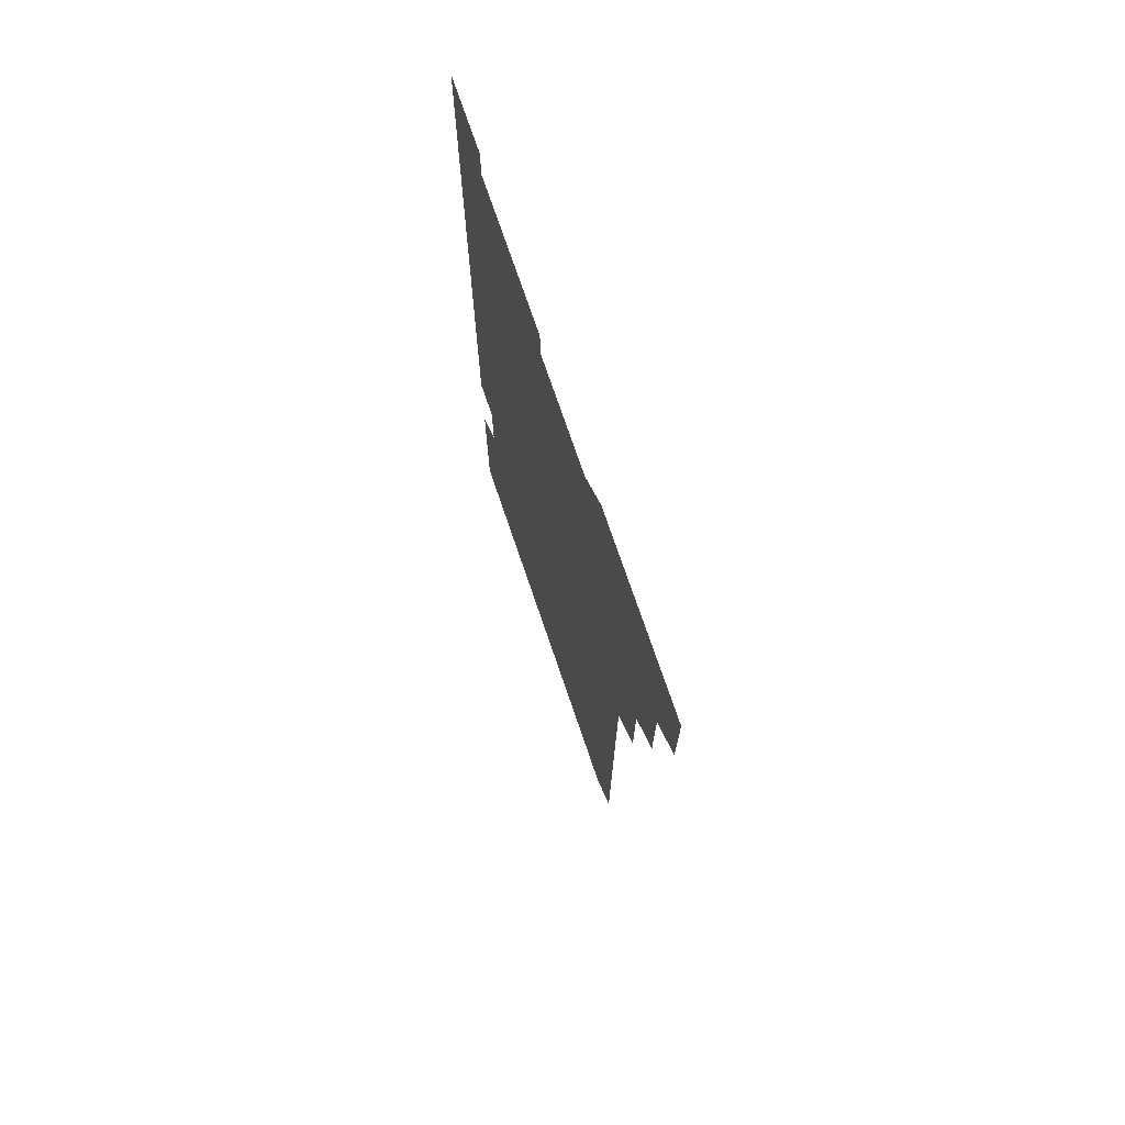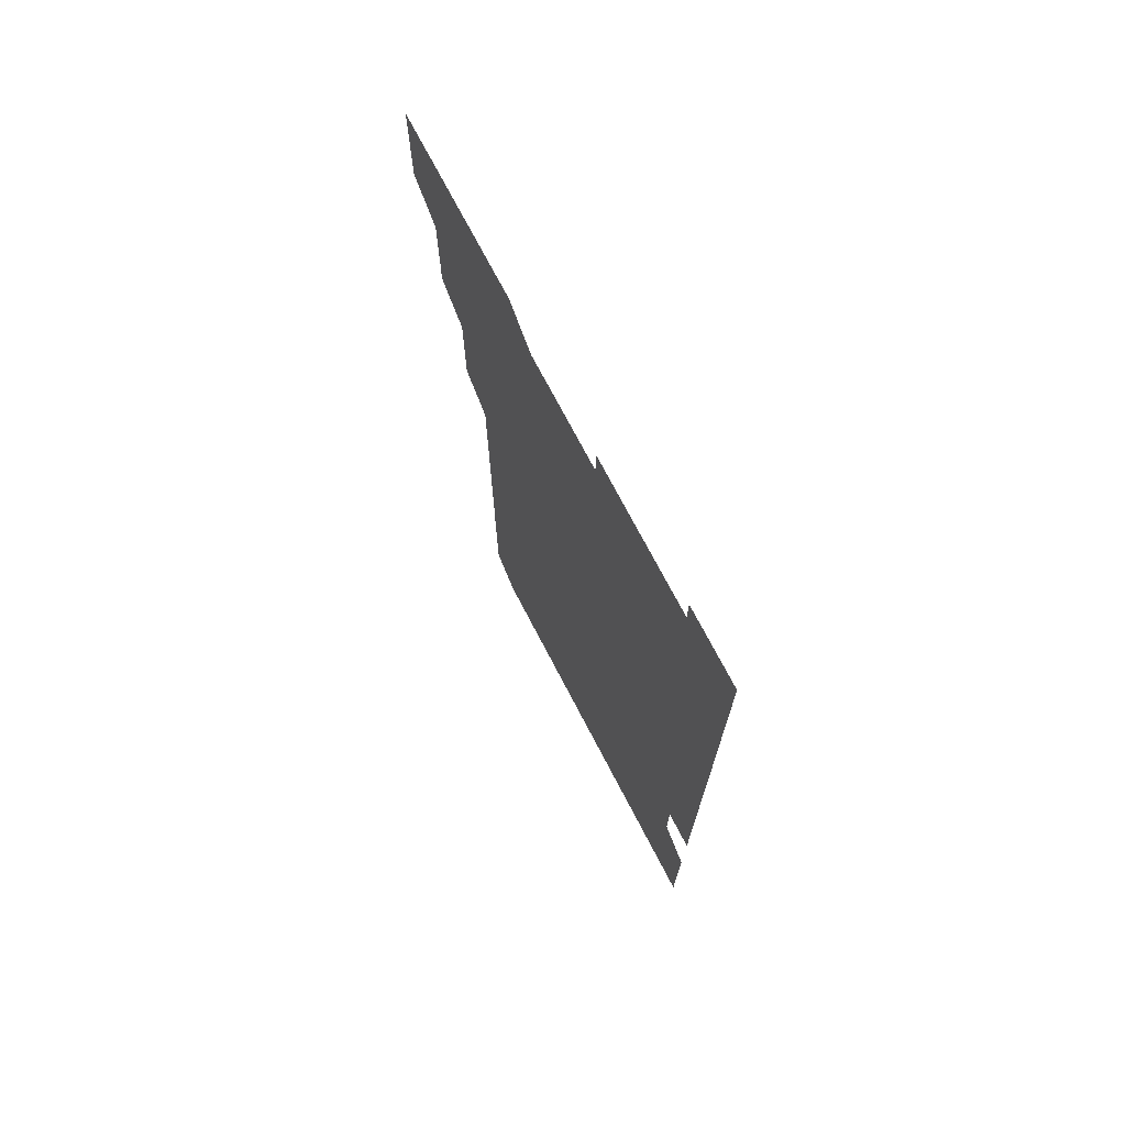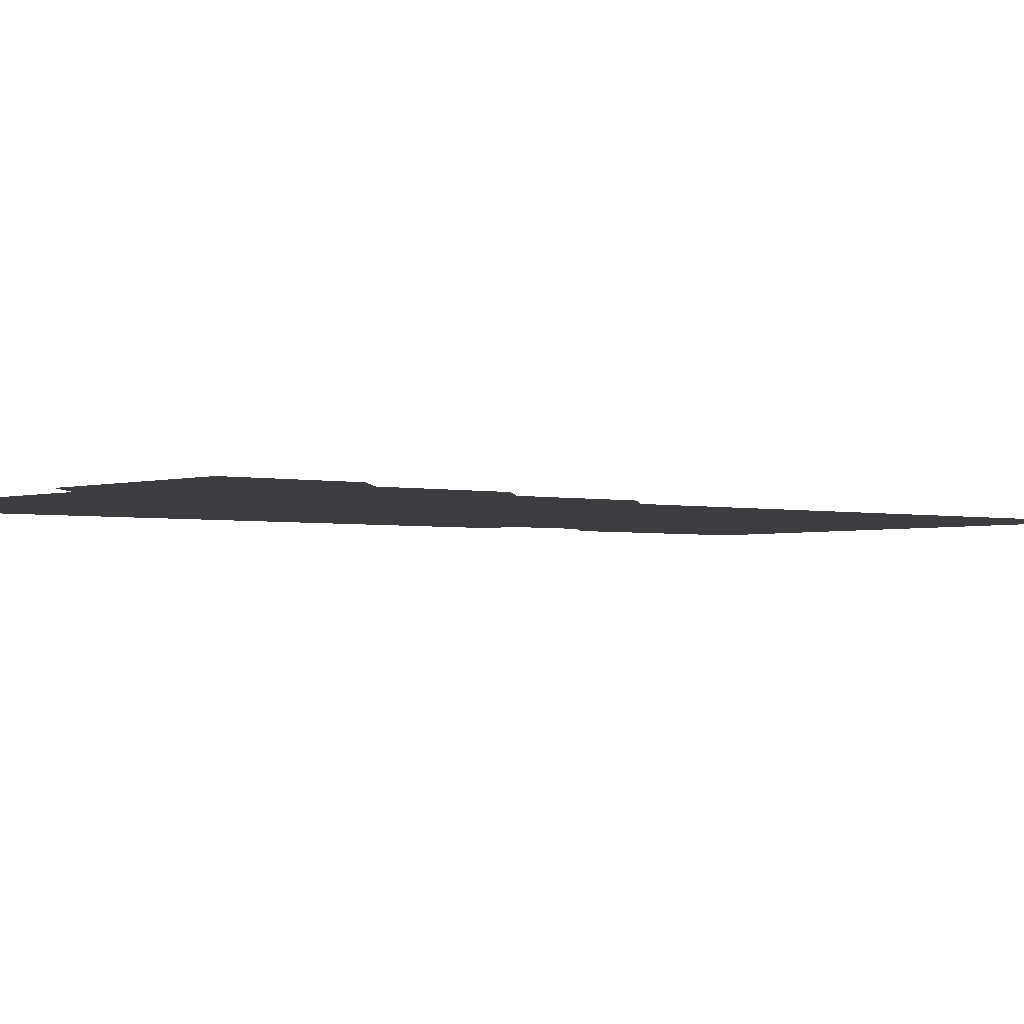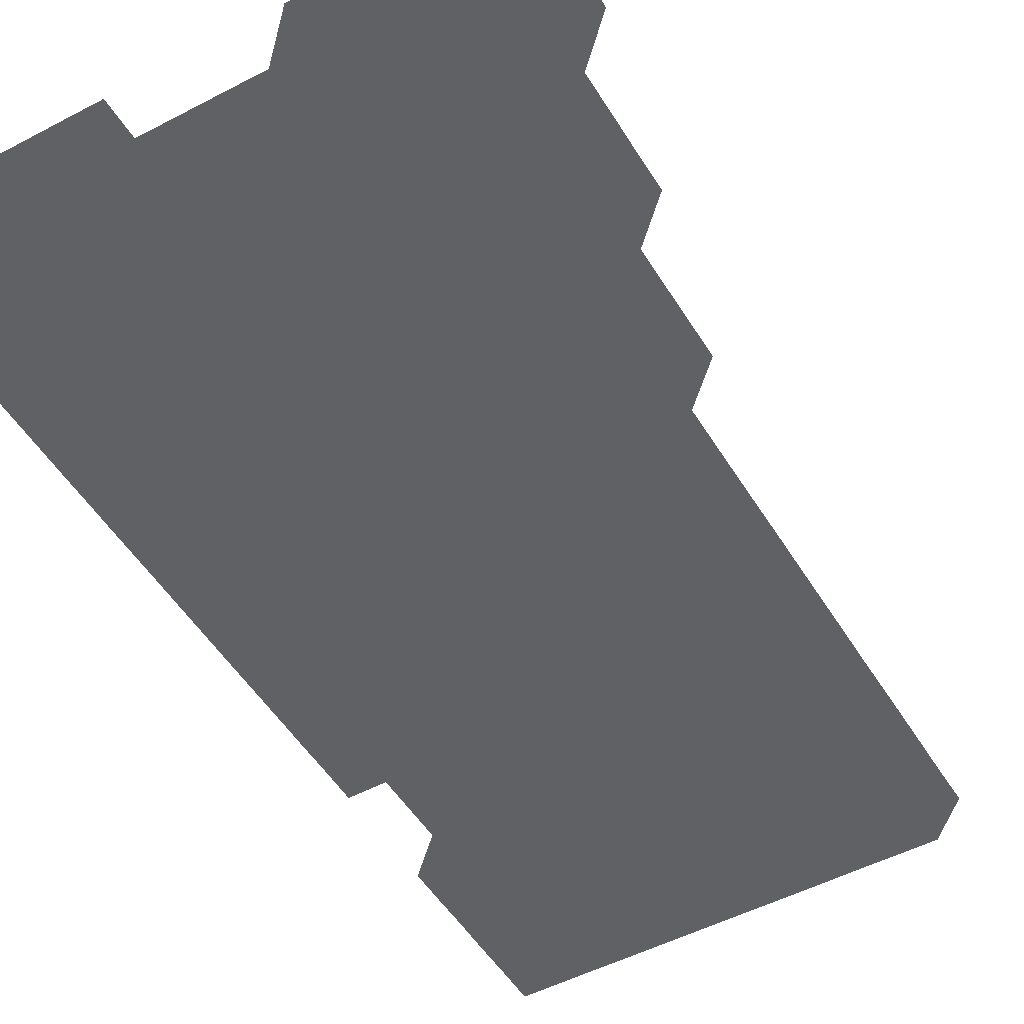
<metadata>
{"format":"obj","ext":"obj","renderer":"f3d","projection":"perspective","resolution":1024,"background":"white","views":[{"elev":73.8,"azim":-108.8,"up":"+Y"},{"elev":73.5,"azim":62.4,"up":"+Y"},{"elev":-2.4,"azim":-130.0,"up":"+Z"},{"elev":-49.8,"azim":-149.8,"up":"+Z"}]}
</metadata>
<code>
v 480.9 526 0
v 481 541 0
v 481 556 0
v 481 571 0
v 495.9 466 0
v 496 481 0
v 495.9 496 0
v 496 511 0
v 496 526 0
v 496.1 541 0
v 496 556 0
v 496 571 0
v 510.9 406 0
v 511 420.9 0
v 511 435.9 0
v 511 451 0
v 511 466 0
v 511 481 0
v 511 496 0
v 510.9 511 0
v 511.1 526 0
v 511 541 0
v 511 556 0
v 511 571 0
v 525.9 195.9 0
v 526 210.8 0
v 526 225.8 0
v 525.9 240.9 0
v 526 255.7 0
v 526.1 270.8 0
v 526 285.9 0
v 526 300.9 0
v 526 315.9 0
v 526 330.9 0
v 526 345.9 0
v 526 360.9 0
v 526 375.9 0
v 525.9 391 0
v 526 406 0
v 526 421 0
v 526 436 0
v 526.1 451 0
v 526 466 0
v 526 481 0
v 526 496 0
v 526 511 0
v 526 526 0
v 526 541 0
v 526 556 0
v 526 571 0
v 540.9 181 0
v 541.1 196.1 0
v 541 211 0
v 541 226 0
v 541.1 241.1 0
v 541 256.1 0
v 541.1 271 0
v 541 286 0
v 541 301 0
v 541.1 316 0
v 541 331 0
v 541.1 346 0
v 541 361 0
v 541.1 376 0
v 541 391 0
v 541 406 0
v 541 421 0
v 541 436 0
v 541 451 0
v 541 466 0
v 541 481 0
v 541 496 0
v 541.1 511 0
v 541 526 0
v 541 541 0
v 541 556 0
v 541 571 0
v 555.9 181 0
v 556 196 0
v 556 211 0
v 556 226.1 0
v 556 241 0
v 556.1 256.1 0
v 556 271 0
v 556 286 0
v 556 301 0
v 556 316 0
v 556 331 0
v 556 346 0
v 556 361 0
v 556 376 0
v 556 391 0
v 556 406 0
v 556 421 0
v 556 436 0
v 556 451 0
v 556 466 0
v 556 481 0
v 556 496 0
v 556 511 0
v 556 526 0
v 556 541 0
v 556 555.9 0
v 555.9 571.1 0
v 571 181.1 0
v 571 196 0
v 571.1 211.1 0
v 571 226.1 0
v 571 241 0
v 571 256 0
v 571 271 0
v 571 286 0
v 571 301 0
v 571 316.1 0
v 571 331 0
v 571 346 0
v 571 361.1 0
v 571 376 0
v 571.1 391.1 0
v 571 406 0
v 571 421 0
v 571 436 0
v 571 451 0
v 571 466 0
v 571 481 0
v 571 496 0
v 571 511 0
v 571 526 0
v 571 541 0
v 571 556 0
v 585.9 180.9 0
v 586 196.1 0
v 586.1 211 0
v 586 226 0
v 586 241 0
v 586 256 0
v 586 271.1 0
v 586 286 0
v 586 301 0
v 586 316 0
v 586 331 0
v 586 346 0
v 586 361 0
v 586 376 0
v 586 391 0
v 586 406 0
v 586 421 0
v 586 436 0
v 586 451 0
v 586 466 0
v 586 481 0
v 586 496 0
v 586 511 0
v 586 526 0
v 586 541 0
v 586 556 0
v 601 180.9 0
v 600.9 196 0
v 601 211.1 0
v 601 226.1 0
v 601 241 0
v 601 256 0
v 601 271 0
v 601 286 0
v 601 301.1 0
v 601 316 0
v 601 331 0
v 601 346 0
v 601 361 0
v 601 376 0
v 601 391 0
v 601 406 0
v 601 421 0
v 601 436 0
v 601 451 0
v 601 466 0
v 601 481 0
v 601 496 0
v 601 511 0
v 601 526 0
v 601 541 0
v 601 556 0
v 616 181 0
v 616 196 0
v 616 211.1 0
v 616 226 0
v 616 241.1 0
v 616 255.9 0
v 616 271.1 0
v 616 286 0
v 616 301 0
v 616 316 0
v 616 331.1 0
v 616 346 0
v 616 361 0
v 616 376 0
v 616 391 0
v 616 406 0
v 616 421 0
v 616 436 0
v 616 451 0
v 616 466 0
v 616 481 0
v 616 496 0
v 616 511 0
v 616 526 0
v 616 541 0
v 616 556 0
v 616 571 0
v 631 180.9 0
v 631 196 0
v 631 211 0
v 631 226 0
v 631 241 0
v 631 256.1 0
v 631 271 0
v 631 286 0
v 631 301 0
v 631 315.9 0
v 631 331 0
v 631 346 0
v 631 361 0
v 631 376.1 0
v 631 391 0
v 631 406 0
v 631 421 0
v 631 436 0
v 631 451 0
v 631 466 0
v 631 481 0
v 631 496 0
v 631 511 0
v 631 526 0
v 631 541 0
v 631 556 0
v 630.9 571 0
v 646 180.9 0
v 646 196.1 0
v 646 211 0
v 646 226 0
v 646 241.1 0
v 646 256 0
v 646 271 0
v 646 286.1 0
v 646 301 0
v 646 316.1 0
v 646 331 0
v 646 346 0
v 646 361 0
v 646 376 0
v 646 391 0
v 646 406 0
v 646 421 0
v 646 436 0
v 646 451 0
v 646 466 0
v 646 481 0
v 646 496 0
v 646 511 0
v 646 526 0
v 646 541 0
v 646 556 0
v 646 571 0
v 661.1 180.9 0
v 660.9 196 0
v 661 211.1 0
v 661 226.1 0
v 661 240.9 0
v 661 256.1 0
v 661 271 0
v 661 286 0
v 661 301.1 0
v 661 316 0
v 661 331 0
v 661 346 0
v 661 361 0
v 661 376 0
v 661 391 0
v 661 406 0
v 661 421 0
v 661.1 436 0
v 661 451 0
v 661 466 0
v 661 481 0
v 661 496 0
v 660.9 511 0
v 661 526 0
v 661 541 0
v 661 556 0
v 661 571 0
v 676 181 0
v 676 195.9 0
v 675.9 211 0
v 676 226 0
v 676 241.1 0
v 676 256 0
v 676 271 0
v 676 286 0
v 676 301 0
v 675.9 316 0
v 676.1 330.9 0
v 676 346 0
v 676 361 0
v 676 376 0
v 676 391 0
v 676 406 0
v 676 421 0
v 676 436 0
v 676 451 0
v 676 466 0
v 676 481 0
v 676 496 0
v 676.1 511 0
v 676 526 0
v 676 541 0
v 676 556 0
v 676 571 0
v 676 586 0
v 691.1 181 0
v 691 196.1 0
v 690.9 211.1 0
v 691 226 0
v 691 241.1 0
v 690.9 256.1 0
v 690.9 270.8 0
v 691 285.9 0
v 691 301.2 0
v 690.9 316 0
v 690.9 331.1 0
v 690.9 346 0
v 691 361 0
v 690.9 376.1 0
v 691 391 0
v 691 406 0
v 691 421 0
v 691 436 0
v 691 451 0
v 690.9 466 0
v 691 481 0
v 690.9 496 0
v 691 511 0
v 691 526 0
v 691 541 0
v 691 556 0
v 691 571 0
v 691 586 0
v 706 181 0
v 705.9 195.9 0
v 706.1 210.9 0
v 705.9 225.9 0
v 706 240.9 0
v 706 255.8 0
v 706.1 301 0
v 706 315.9 0
v 706.1 330.9 0
v 706 345.9 0
v 706 360.9 0
v 706.1 375.9 0
v 706 390.9 0
v 706 405.9 0
v 706 421 0
v 706.1 435.9 0
v 706 450.9 0
v 706.1 466 0
v 706 481 0
v 706 496 0
v 706 511 0
v 706 526 0
v 706 541 0
v 706 556 0
v 706 571 0
v 706 586 0
f 8 9 1
f 1 9 2
f 9 10 2
f 2 10 3
f 10 11 3
f 3 11 4
f 11 12 4
f 16 17 5
f 5 17 6
f 17 18 6
f 6 18 7
f 18 19 7
f 7 19 8
f 19 20 8
f 8 20 9
f 20 21 9
f 9 21 10
f 21 22 10
f 10 22 11
f 22 23 11
f 11 23 12
f 23 24 12
f 38 39 13
f 13 39 14
f 39 40 14
f 14 40 15
f 40 41 15
f 15 41 16
f 41 42 16
f 16 42 17
f 42 43 17
f 17 43 18
f 43 44 18
f 18 44 19
f 44 45 19
f 19 45 20
f 45 46 20
f 20 46 21
f 46 47 21
f 21 47 22
f 47 48 22
f 22 48 23
f 48 49 23
f 23 49 24
f 49 50 24
f 51 52 25
f 25 52 26
f 52 53 26
f 26 53 27
f 53 54 27
f 27 54 28
f 54 55 28
f 28 55 29
f 55 56 29
f 29 56 30
f 56 57 30
f 30 57 31
f 57 58 31
f 31 58 32
f 58 59 32
f 32 59 33
f 59 60 33
f 33 60 34
f 60 61 34
f 34 61 35
f 61 62 35
f 35 62 36
f 62 63 36
f 36 63 37
f 63 64 37
f 37 64 38
f 64 65 38
f 38 65 39
f 65 66 39
f 39 66 40
f 66 67 40
f 40 67 41
f 67 68 41
f 41 68 42
f 68 69 42
f 42 69 43
f 69 70 43
f 43 70 44
f 70 71 44
f 44 71 45
f 71 72 45
f 45 72 46
f 72 73 46
f 46 73 47
f 73 74 47
f 47 74 48
f 74 75 48
f 48 75 49
f 75 76 49
f 49 76 50
f 76 77 50
f 51 78 52
f 78 79 52
f 52 79 53
f 79 80 53
f 53 80 54
f 80 81 54
f 54 81 55
f 81 82 55
f 55 82 56
f 82 83 56
f 56 83 57
f 83 84 57
f 57 84 58
f 84 85 58
f 58 85 59
f 85 86 59
f 59 86 60
f 86 87 60
f 60 87 61
f 87 88 61
f 61 88 62
f 88 89 62
f 62 89 63
f 89 90 63
f 63 90 64
f 90 91 64
f 64 91 65
f 91 92 65
f 65 92 66
f 92 93 66
f 66 93 67
f 93 94 67
f 67 94 68
f 94 95 68
f 68 95 69
f 95 96 69
f 69 96 70
f 96 97 70
f 70 97 71
f 97 98 71
f 71 98 72
f 98 99 72
f 72 99 73
f 99 100 73
f 73 100 74
f 100 101 74
f 74 101 75
f 101 102 75
f 75 102 76
f 102 103 76
f 76 103 77
f 103 104 77
f 78 105 79
f 105 106 79
f 79 106 80
f 106 107 80
f 80 107 81
f 107 108 81
f 81 108 82
f 108 109 82
f 82 109 83
f 109 110 83
f 83 110 84
f 110 111 84
f 84 111 85
f 111 112 85
f 85 112 86
f 112 113 86
f 86 113 87
f 113 114 87
f 87 114 88
f 114 115 88
f 88 115 89
f 115 116 89
f 89 116 90
f 116 117 90
f 90 117 91
f 117 118 91
f 91 118 92
f 118 119 92
f 92 119 93
f 119 120 93
f 93 120 94
f 120 121 94
f 94 121 95
f 121 122 95
f 95 122 96
f 122 123 96
f 96 123 97
f 123 124 97
f 97 124 98
f 124 125 98
f 98 125 99
f 125 126 99
f 99 126 100
f 126 127 100
f 100 127 101
f 127 128 101
f 101 128 102
f 128 129 102
f 102 129 103
f 129 130 103
f 103 130 104
f 105 131 106
f 131 132 106
f 106 132 107
f 132 133 107
f 107 133 108
f 133 134 108
f 108 134 109
f 134 135 109
f 109 135 110
f 135 136 110
f 110 136 111
f 136 137 111
f 111 137 112
f 137 138 112
f 112 138 113
f 138 139 113
f 113 139 114
f 139 140 114
f 114 140 115
f 140 141 115
f 115 141 116
f 141 142 116
f 116 142 117
f 142 143 117
f 117 143 118
f 143 144 118
f 118 144 119
f 144 145 119
f 119 145 120
f 145 146 120
f 120 146 121
f 146 147 121
f 121 147 122
f 147 148 122
f 122 148 123
f 148 149 123
f 123 149 124
f 149 150 124
f 124 150 125
f 150 151 125
f 125 151 126
f 151 152 126
f 126 152 127
f 152 153 127
f 127 153 128
f 153 154 128
f 128 154 129
f 154 155 129
f 129 155 130
f 155 156 130
f 131 157 132
f 157 158 132
f 132 158 133
f 158 159 133
f 133 159 134
f 159 160 134
f 134 160 135
f 160 161 135
f 135 161 136
f 161 162 136
f 136 162 137
f 162 163 137
f 137 163 138
f 163 164 138
f 138 164 139
f 164 165 139
f 139 165 140
f 165 166 140
f 140 166 141
f 166 167 141
f 141 167 142
f 167 168 142
f 142 168 143
f 168 169 143
f 143 169 144
f 169 170 144
f 144 170 145
f 170 171 145
f 145 171 146
f 171 172 146
f 146 172 147
f 172 173 147
f 147 173 148
f 173 174 148
f 148 174 149
f 174 175 149
f 149 175 150
f 175 176 150
f 150 176 151
f 176 177 151
f 151 177 152
f 177 178 152
f 152 178 153
f 178 179 153
f 153 179 154
f 179 180 154
f 154 180 155
f 180 181 155
f 155 181 156
f 181 182 156
f 157 183 158
f 183 184 158
f 158 184 159
f 184 185 159
f 159 185 160
f 185 186 160
f 160 186 161
f 186 187 161
f 161 187 162
f 187 188 162
f 162 188 163
f 188 189 163
f 163 189 164
f 189 190 164
f 164 190 165
f 190 191 165
f 165 191 166
f 191 192 166
f 166 192 167
f 192 193 167
f 167 193 168
f 193 194 168
f 168 194 169
f 194 195 169
f 169 195 170
f 195 196 170
f 170 196 171
f 196 197 171
f 171 197 172
f 197 198 172
f 172 198 173
f 198 199 173
f 173 199 174
f 199 200 174
f 174 200 175
f 200 201 175
f 175 201 176
f 201 202 176
f 176 202 177
f 202 203 177
f 177 203 178
f 203 204 178
f 178 204 179
f 204 205 179
f 179 205 180
f 205 206 180
f 180 206 181
f 206 207 181
f 181 207 182
f 207 208 182
f 183 210 184
f 210 211 184
f 184 211 185
f 211 212 185
f 185 212 186
f 212 213 186
f 186 213 187
f 213 214 187
f 187 214 188
f 214 215 188
f 188 215 189
f 215 216 189
f 189 216 190
f 216 217 190
f 190 217 191
f 217 218 191
f 191 218 192
f 218 219 192
f 192 219 193
f 219 220 193
f 193 220 194
f 220 221 194
f 194 221 195
f 221 222 195
f 195 222 196
f 222 223 196
f 196 223 197
f 223 224 197
f 197 224 198
f 224 225 198
f 198 225 199
f 225 226 199
f 199 226 200
f 226 227 200
f 200 227 201
f 227 228 201
f 201 228 202
f 228 229 202
f 202 229 203
f 229 230 203
f 203 230 204
f 230 231 204
f 204 231 205
f 231 232 205
f 205 232 206
f 232 233 206
f 206 233 207
f 233 234 207
f 207 234 208
f 234 235 208
f 208 235 209
f 235 236 209
f 210 237 211
f 237 238 211
f 211 238 212
f 238 239 212
f 212 239 213
f 239 240 213
f 213 240 214
f 240 241 214
f 214 241 215
f 241 242 215
f 215 242 216
f 242 243 216
f 216 243 217
f 243 244 217
f 217 244 218
f 244 245 218
f 218 245 219
f 245 246 219
f 219 246 220
f 246 247 220
f 220 247 221
f 247 248 221
f 221 248 222
f 248 249 222
f 222 249 223
f 249 250 223
f 223 250 224
f 250 251 224
f 224 251 225
f 251 252 225
f 225 252 226
f 252 253 226
f 226 253 227
f 253 254 227
f 227 254 228
f 254 255 228
f 228 255 229
f 255 256 229
f 229 256 230
f 256 257 230
f 230 257 231
f 257 258 231
f 231 258 232
f 258 259 232
f 232 259 233
f 259 260 233
f 233 260 234
f 260 261 234
f 234 261 235
f 261 262 235
f 235 262 236
f 262 263 236
f 237 264 238
f 264 265 238
f 238 265 239
f 265 266 239
f 239 266 240
f 266 267 240
f 240 267 241
f 267 268 241
f 241 268 242
f 268 269 242
f 242 269 243
f 269 270 243
f 243 270 244
f 270 271 244
f 244 271 245
f 271 272 245
f 245 272 246
f 272 273 246
f 246 273 247
f 273 274 247
f 247 274 248
f 274 275 248
f 248 275 249
f 275 276 249
f 249 276 250
f 276 277 250
f 250 277 251
f 277 278 251
f 251 278 252
f 278 279 252
f 252 279 253
f 279 280 253
f 253 280 254
f 280 281 254
f 254 281 255
f 281 282 255
f 255 282 256
f 282 283 256
f 256 283 257
f 283 284 257
f 257 284 258
f 284 285 258
f 258 285 259
f 285 286 259
f 259 286 260
f 286 287 260
f 260 287 261
f 287 288 261
f 261 288 262
f 288 289 262
f 262 289 263
f 289 290 263
f 264 291 265
f 291 292 265
f 265 292 266
f 292 293 266
f 266 293 267
f 293 294 267
f 267 294 268
f 294 295 268
f 268 295 269
f 295 296 269
f 269 296 270
f 296 297 270
f 270 297 271
f 297 298 271
f 271 298 272
f 298 299 272
f 272 299 273
f 299 300 273
f 273 300 274
f 300 301 274
f 274 301 275
f 301 302 275
f 275 302 276
f 302 303 276
f 276 303 277
f 303 304 277
f 277 304 278
f 304 305 278
f 278 305 279
f 305 306 279
f 279 306 280
f 306 307 280
f 280 307 281
f 307 308 281
f 281 308 282
f 308 309 282
f 282 309 283
f 309 310 283
f 283 310 284
f 310 311 284
f 284 311 285
f 311 312 285
f 285 312 286
f 312 313 286
f 286 313 287
f 313 314 287
f 287 314 288
f 314 315 288
f 288 315 289
f 315 316 289
f 289 316 290
f 316 317 290
f 291 319 292
f 319 320 292
f 292 320 293
f 320 321 293
f 293 321 294
f 321 322 294
f 294 322 295
f 322 323 295
f 295 323 296
f 323 324 296
f 296 324 297
f 324 325 297
f 297 325 298
f 325 326 298
f 298 326 299
f 326 327 299
f 299 327 300
f 327 328 300
f 300 328 301
f 328 329 301
f 301 329 302
f 329 330 302
f 302 330 303
f 330 331 303
f 303 331 304
f 331 332 304
f 304 332 305
f 332 333 305
f 305 333 306
f 333 334 306
f 306 334 307
f 334 335 307
f 307 335 308
f 335 336 308
f 308 336 309
f 336 337 309
f 309 337 310
f 337 338 310
f 310 338 311
f 338 339 311
f 311 339 312
f 339 340 312
f 312 340 313
f 340 341 313
f 313 341 314
f 341 342 314
f 314 342 315
f 342 343 315
f 315 343 316
f 343 344 316
f 316 344 317
f 344 345 317
f 317 345 318
f 345 346 318
f 319 347 320
f 347 348 320
f 320 348 321
f 348 349 321
f 321 349 322
f 349 350 322
f 322 350 323
f 350 351 323
f 323 351 324
f 351 352 324
f 324 352 325
f 327 353 328
f 353 354 328
f 328 354 329
f 354 355 329
f 329 355 330
f 355 356 330
f 330 356 331
f 356 357 331
f 331 357 332
f 357 358 332
f 332 358 333
f 358 359 333
f 333 359 334
f 359 360 334
f 334 360 335
f 360 361 335
f 335 361 336
f 361 362 336
f 336 362 337
f 362 363 337
f 337 363 338
f 363 364 338
f 338 364 339
f 364 365 339
f 339 365 340
f 365 366 340
f 340 366 341
f 366 367 341
f 341 367 342
f 367 368 342
f 342 368 343
f 368 369 343
f 343 369 344
f 369 370 344
f 344 370 345
f 370 371 345
f 345 371 346
f 371 372 346

</code>
